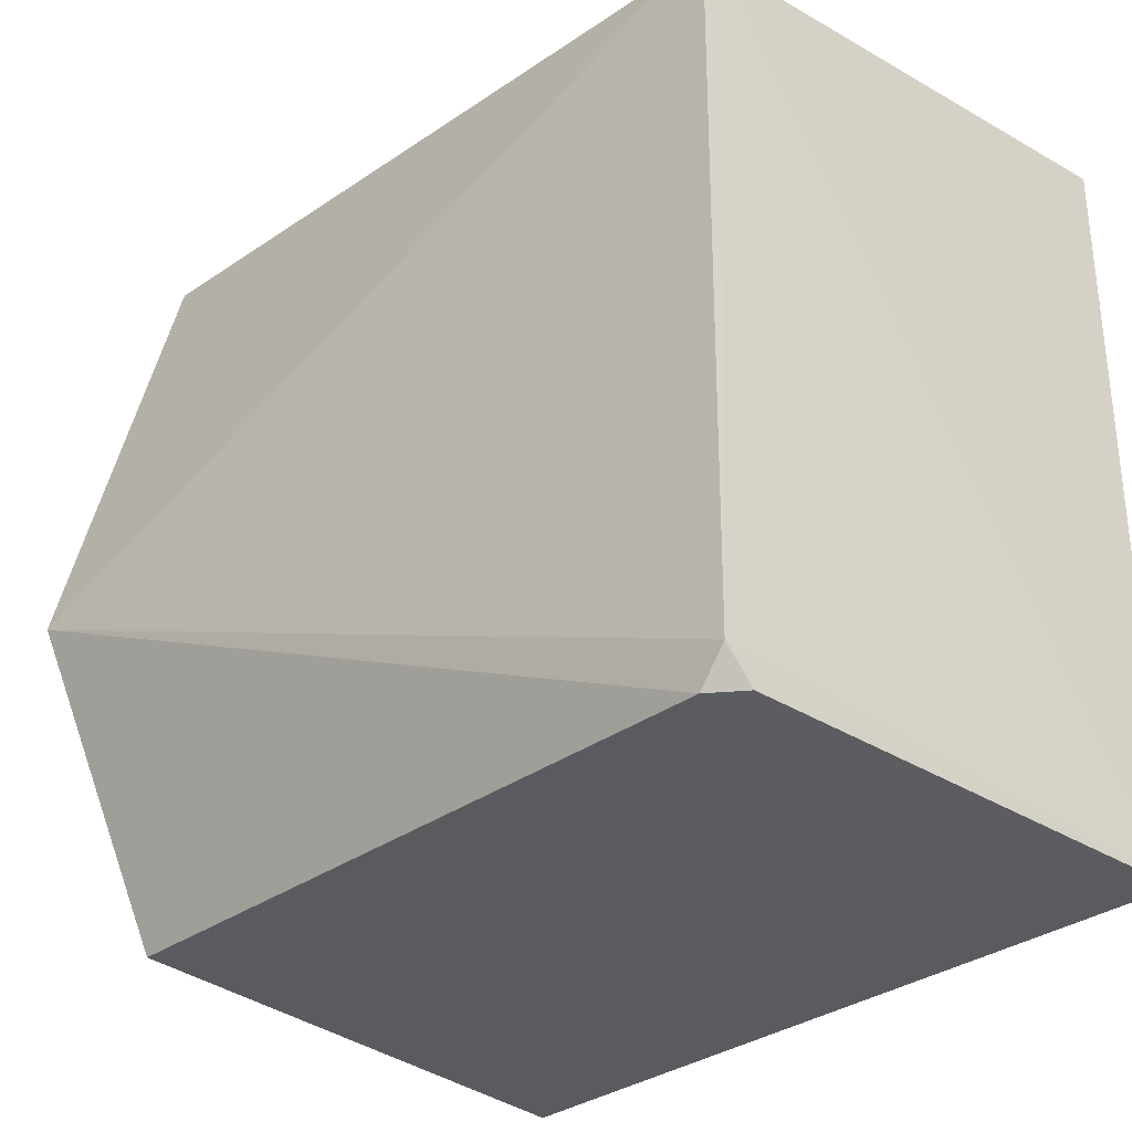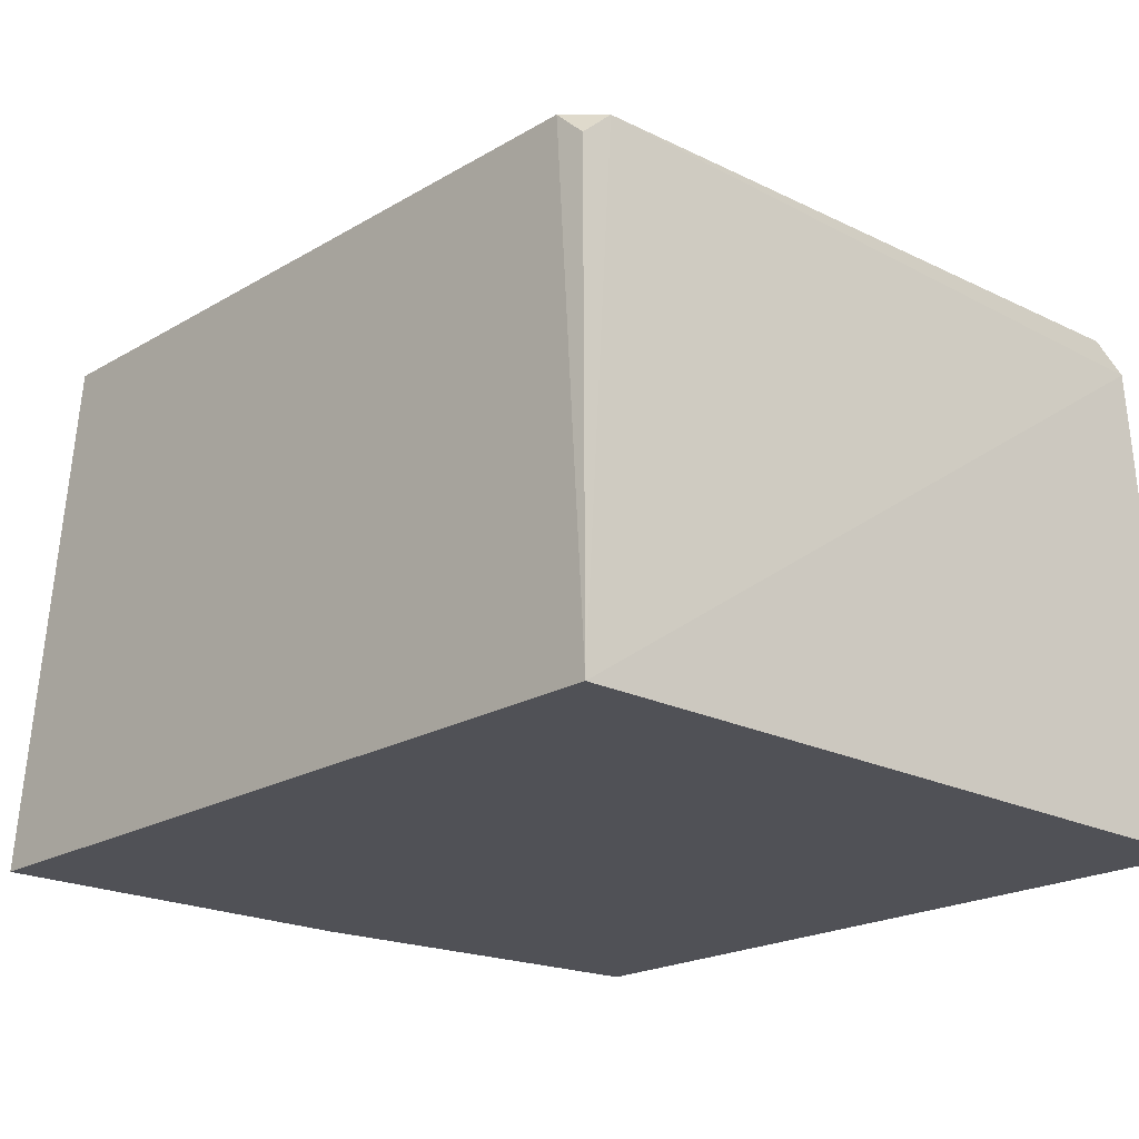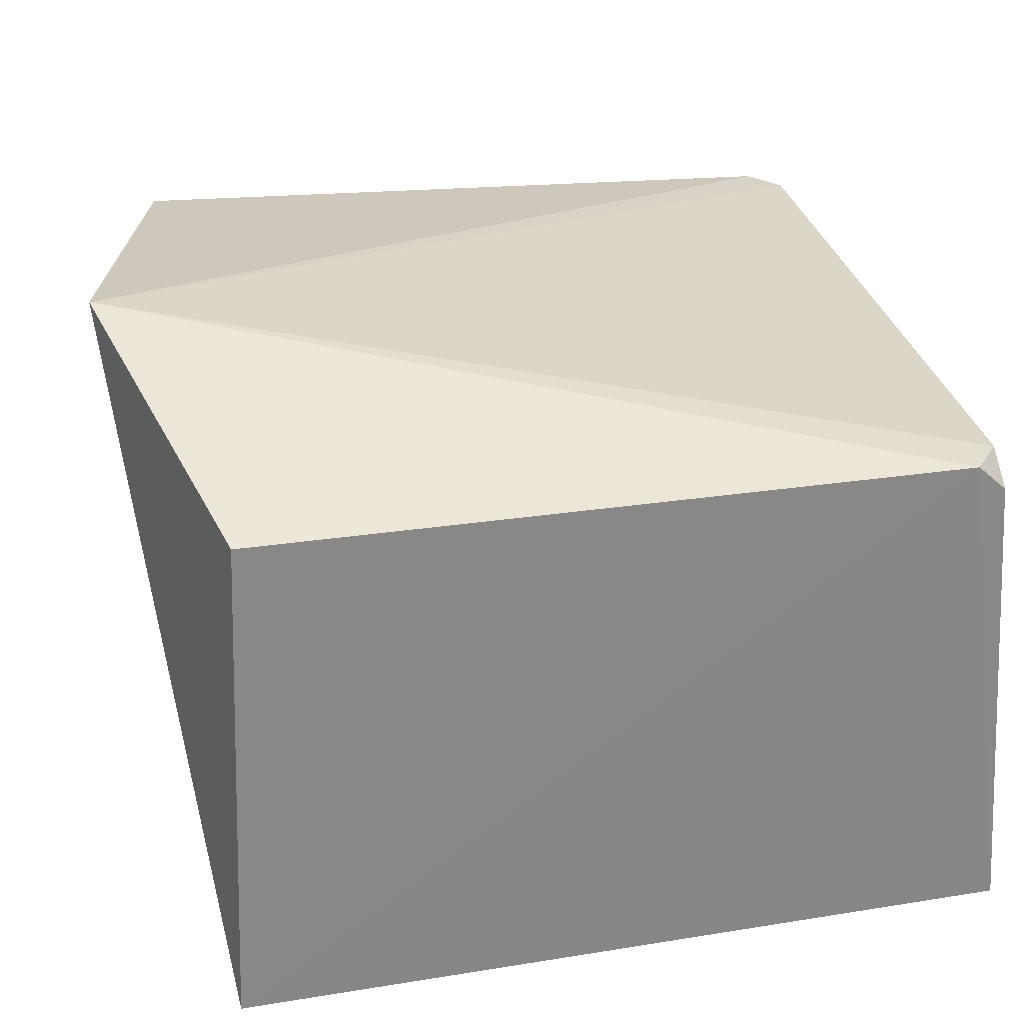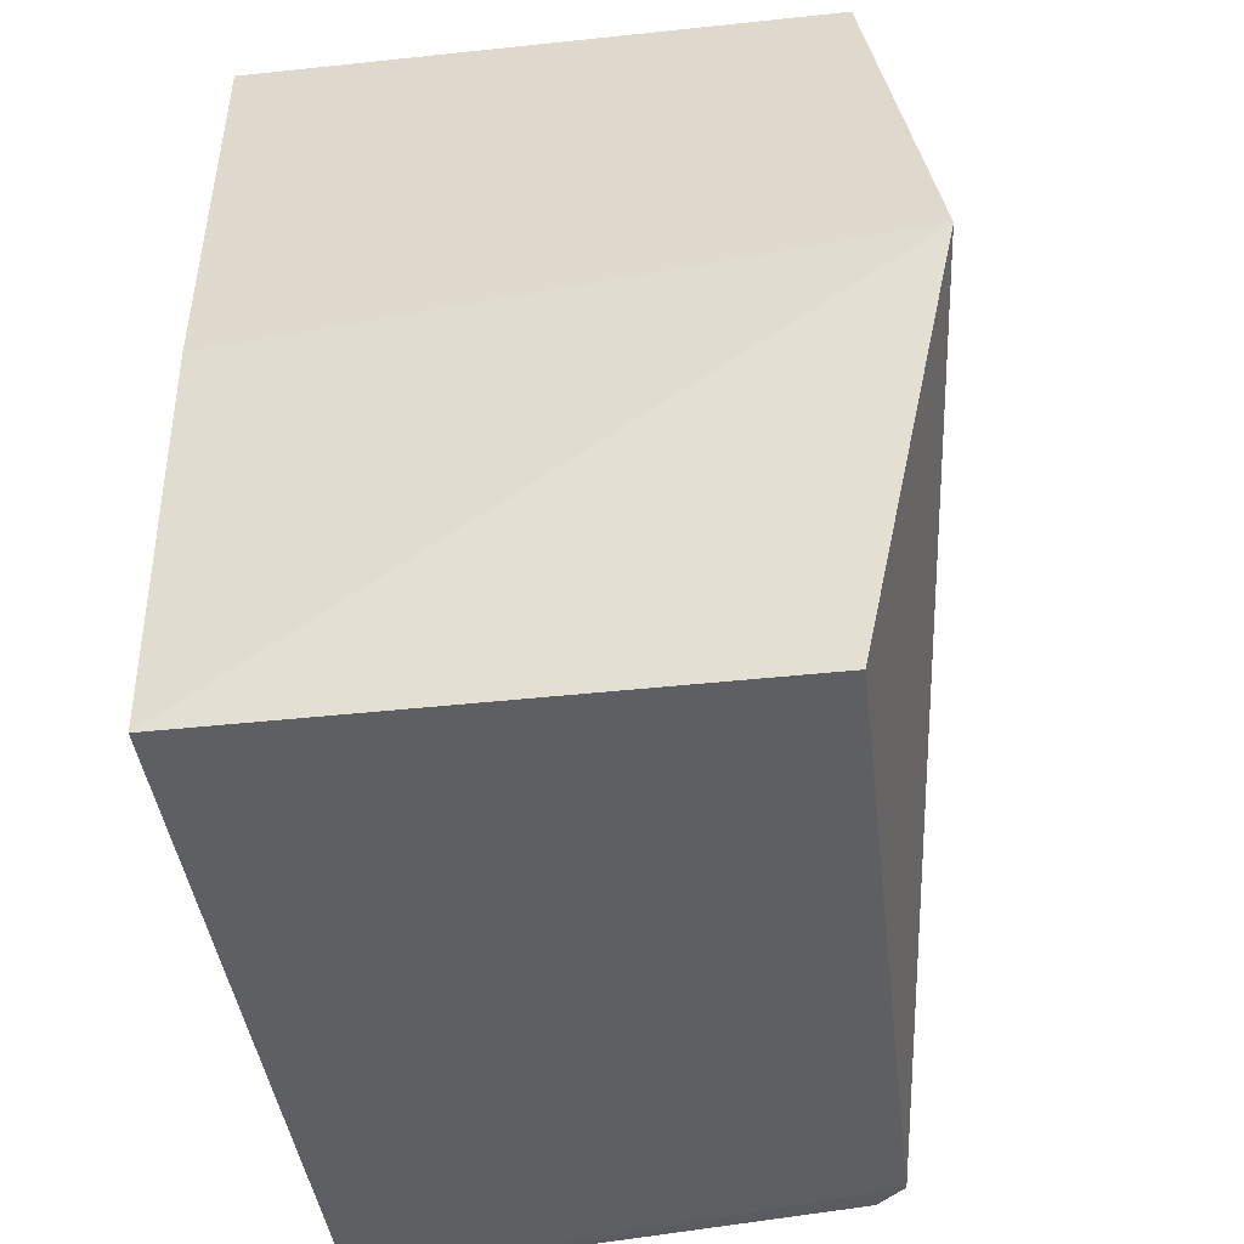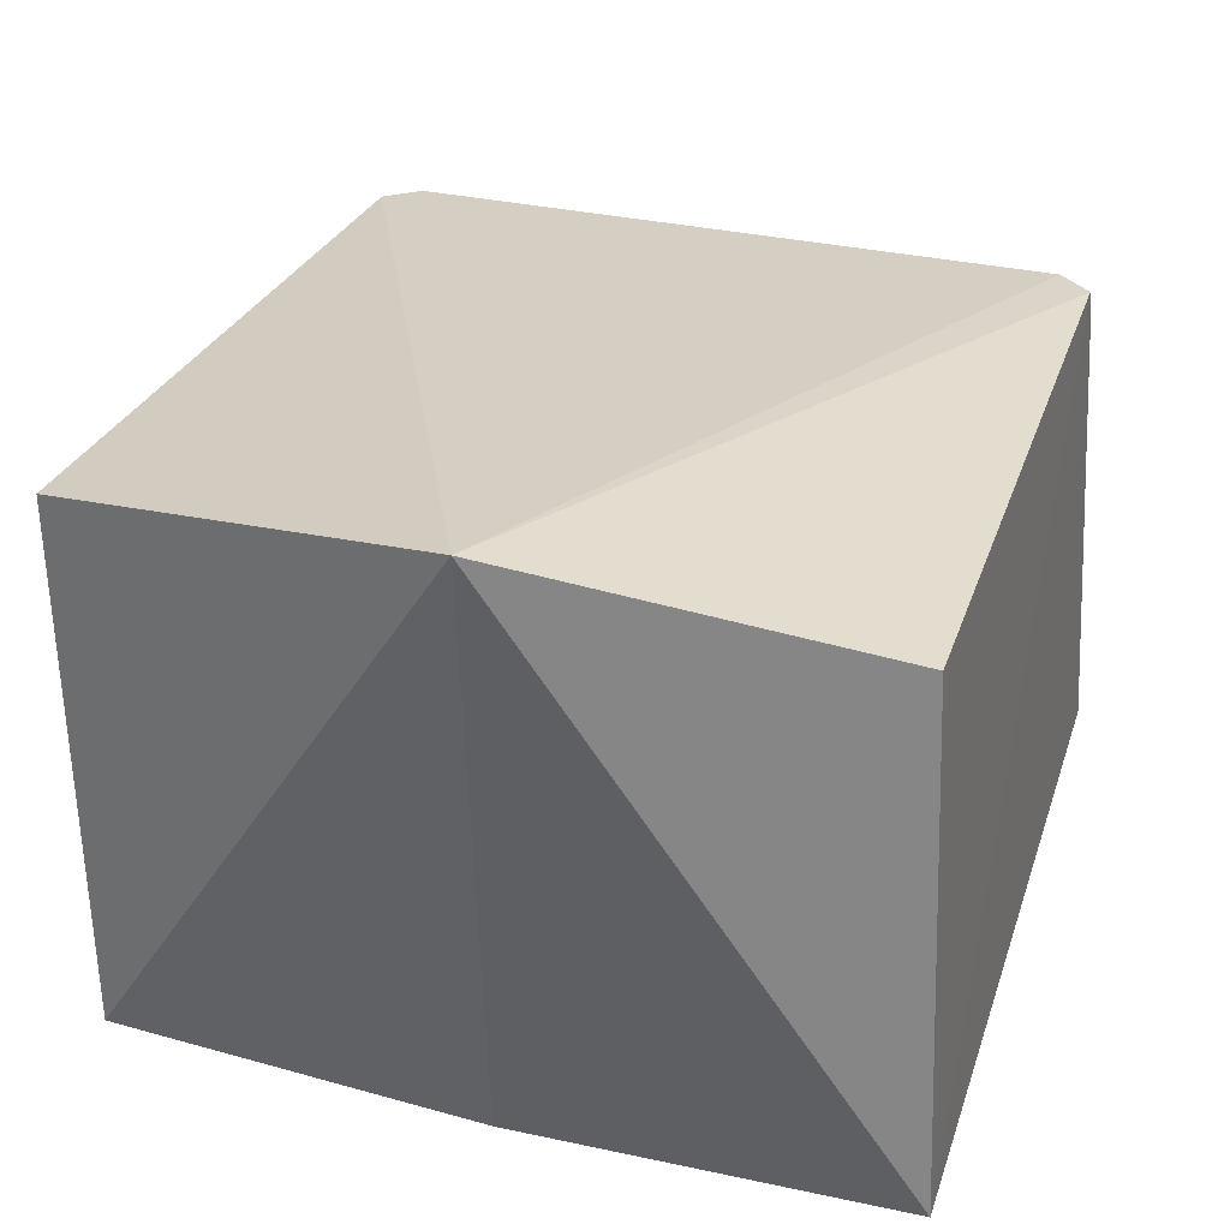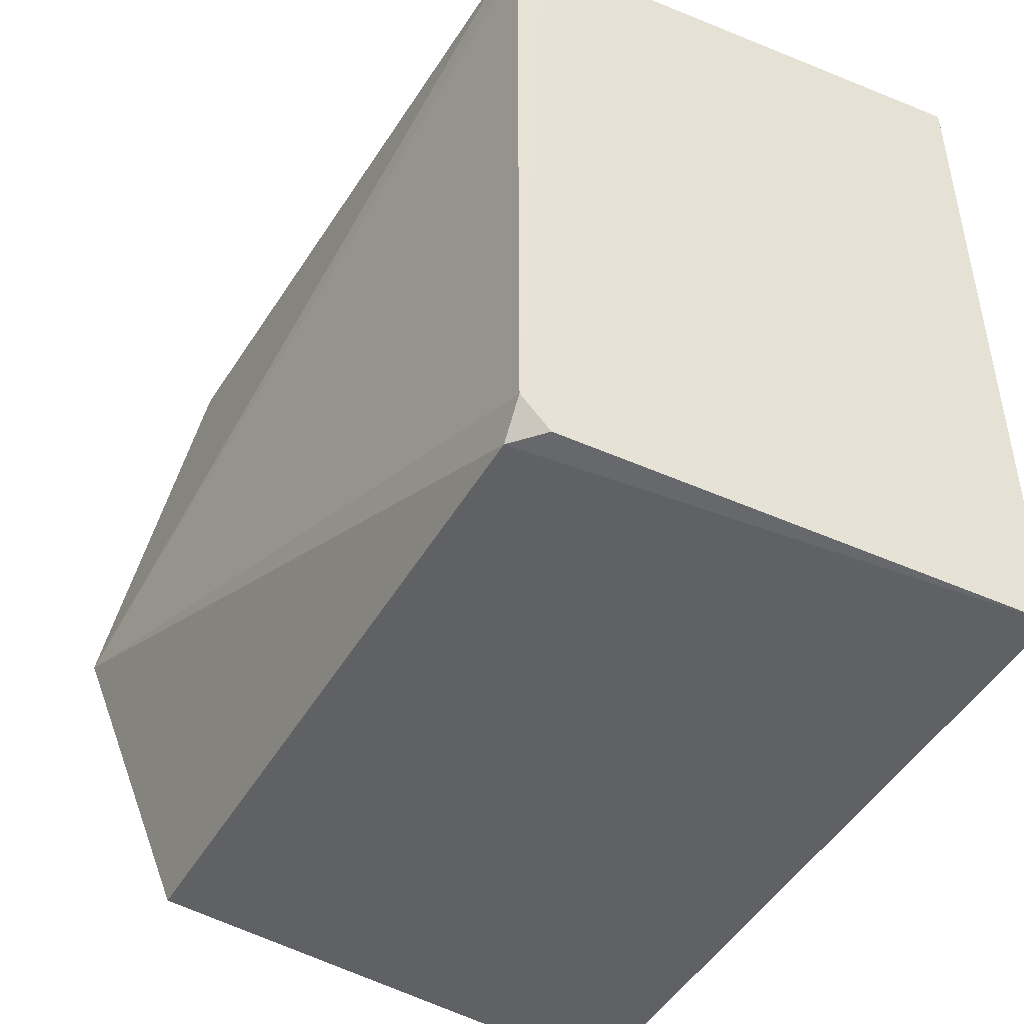
<metadata>
{"format":"obj","ext":"obj","renderer":"f3d","projection":"perspective","resolution":1024,"background":"white","views":[{"elev":-30.9,"azim":47.4,"up":"+Y"},{"elev":-20.5,"azim":47.2,"up":"+Z"},{"elev":30.6,"azim":-13.1,"up":"+Z"},{"elev":-40.8,"azim":-83.0,"up":"+Y"},{"elev":31.3,"azim":-73.1,"up":"+Z"},{"elev":-45.9,"azim":61.9,"up":"+Y"}]}
</metadata>
<code>
v 0.1767 -0.1815 0.2499
v 0.2045 -0.1928 0.007576
v 0.2045 0.1708 0.007576
v -0.16 0.1719 0.2662
v -0.1743 -0.1928 0.007576
v 0.1794 0.1623 0.2532
v -0.1623 -0.1803 0.2527
v -0.1591 0.1708 0.007576
v 0.1953 0.1629 0.2396
v -0.2058 -0.01351 0.2957
v 0.1905 -0.1653 0.2504
v -0.1743 -0.011 0.007576
v 0.1939 0.1465 0.2524
v 0.191 -0.1809 0.2364
f 5 2 1
f 5 3 2
f 7 5 1
f 8 4 3
f 8 3 5
f 9 3 4
f 9 4 6
f 9 2 3
f 10 6 4
f 10 7 1
f 10 5 7
f 10 4 8
f 11 2 9
f 11 10 1
f 12 10 8
f 12 8 5
f 12 5 10
f 13 11 9
f 13 9 6
f 13 6 10
f 13 10 11
f 14 11 1
f 14 1 2
f 14 2 11

</code>
